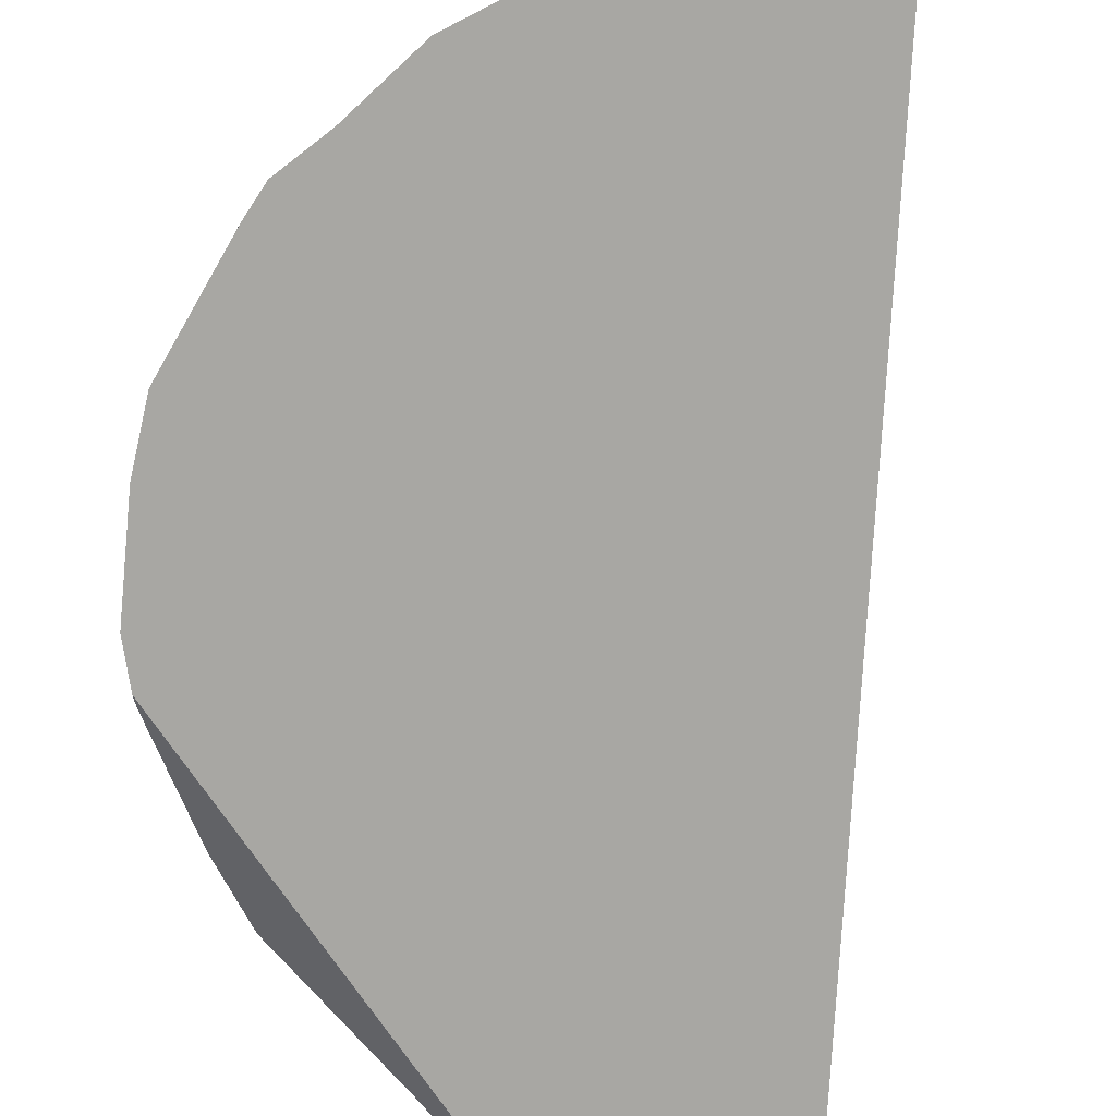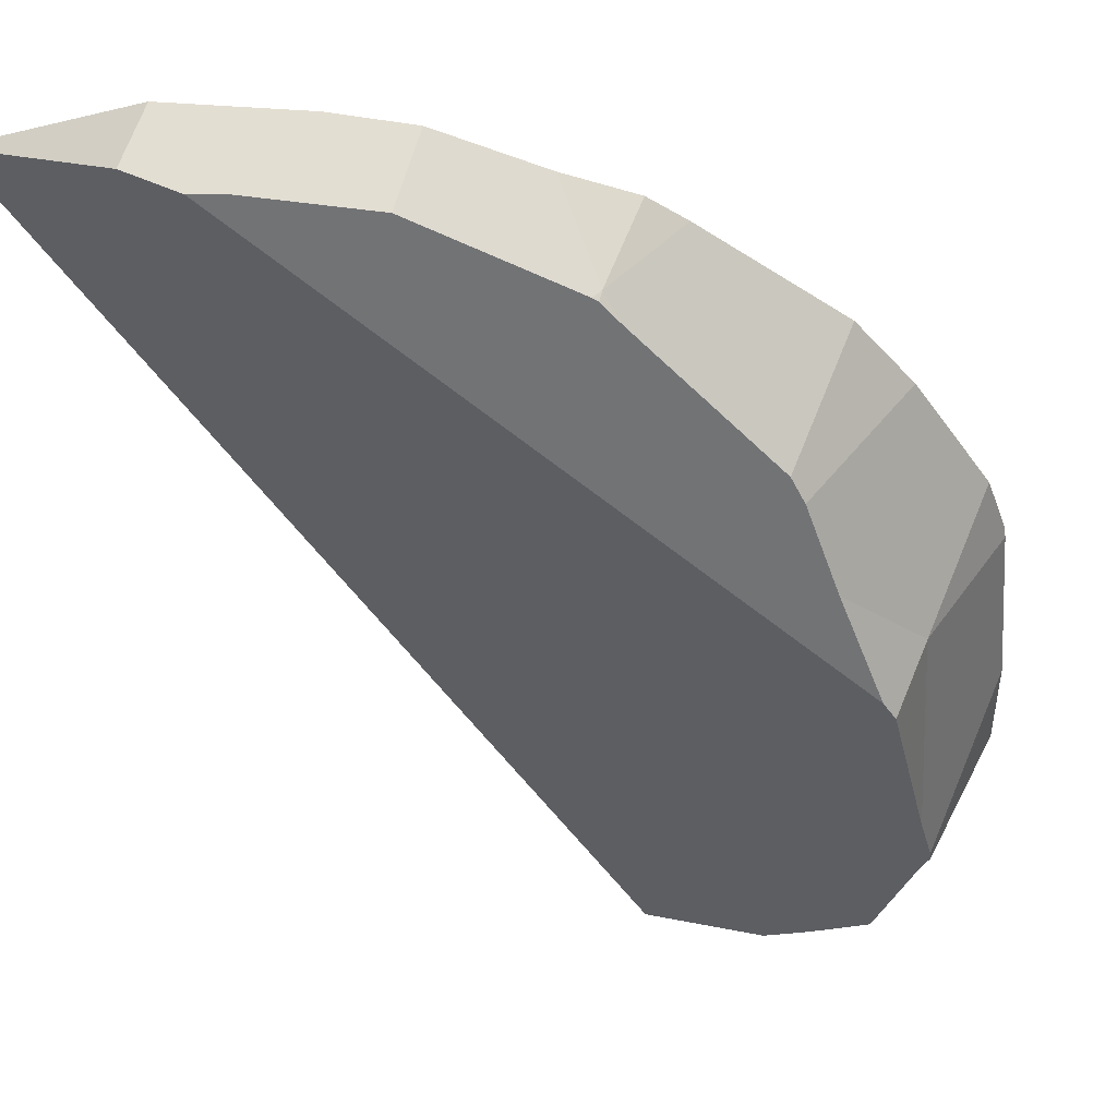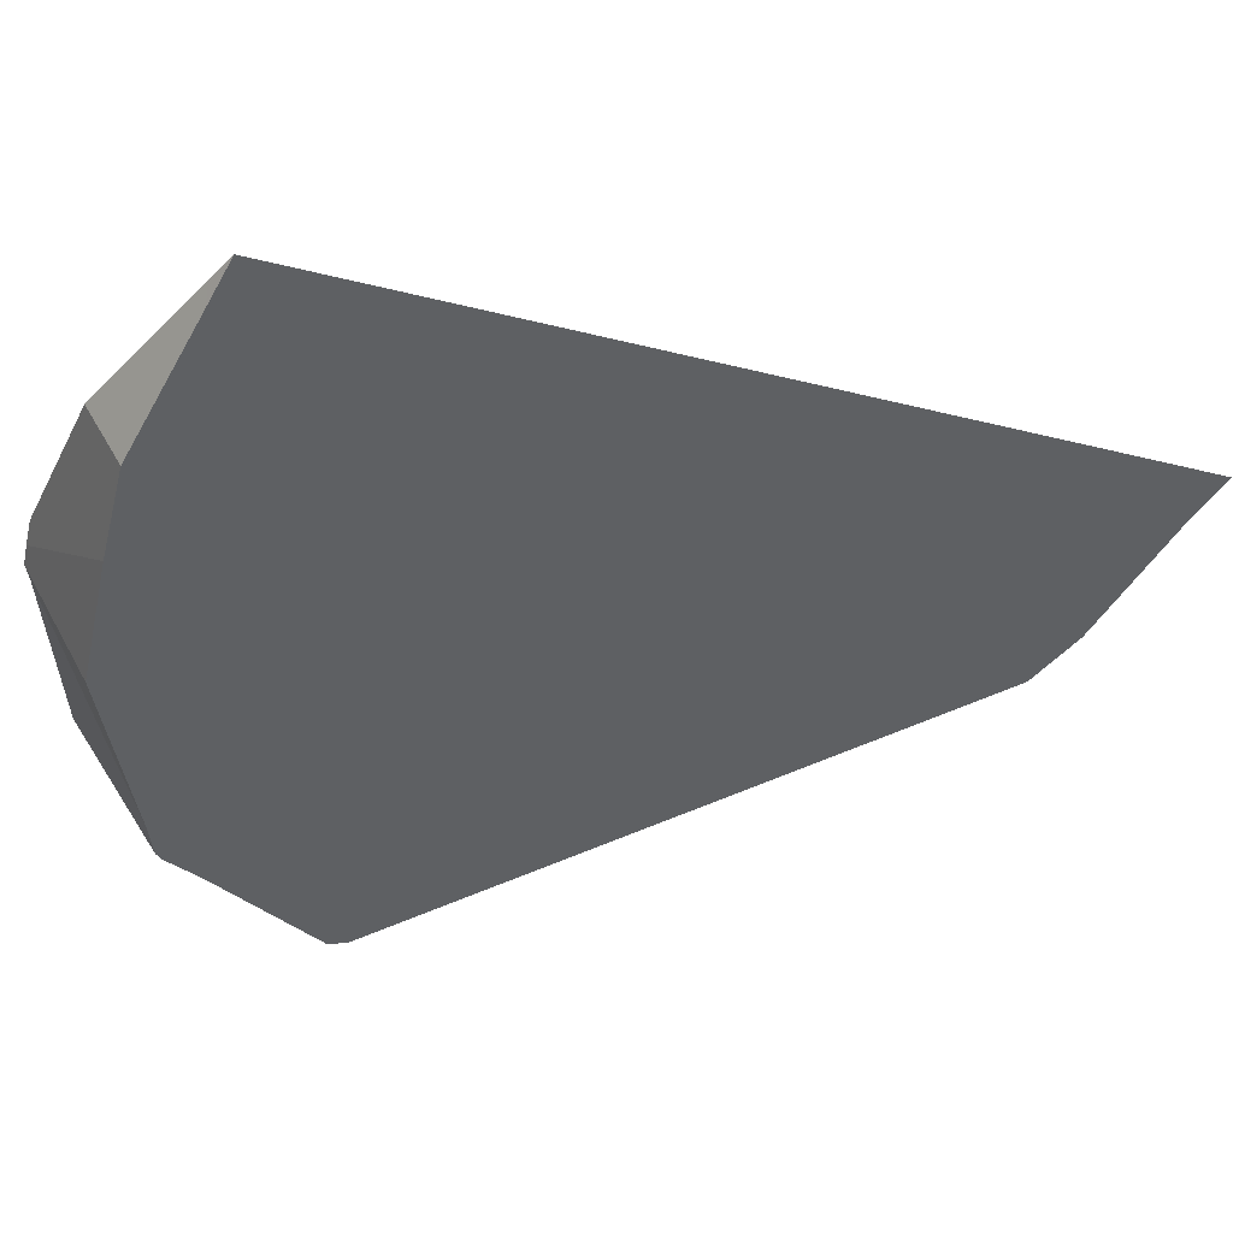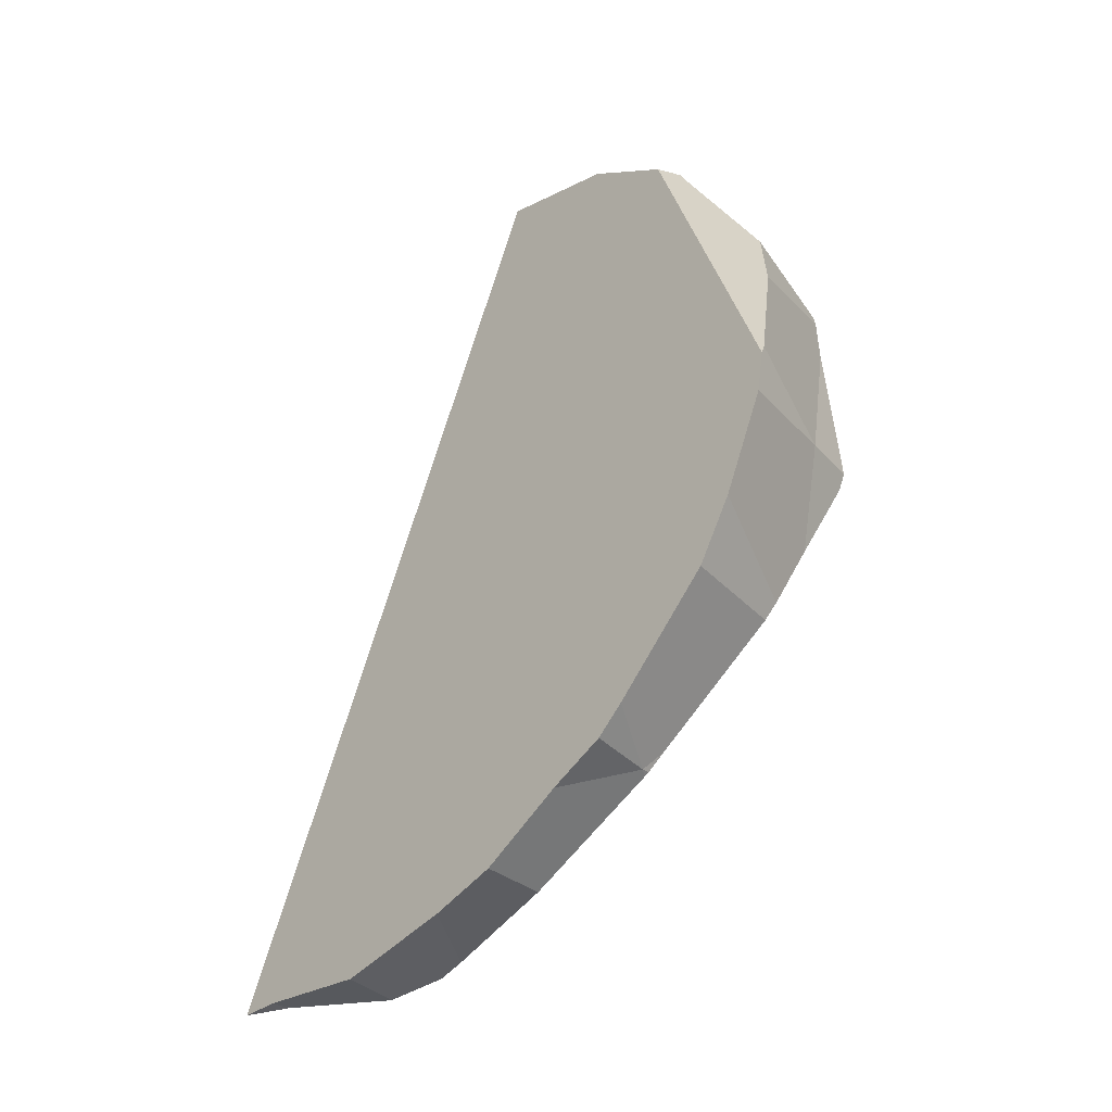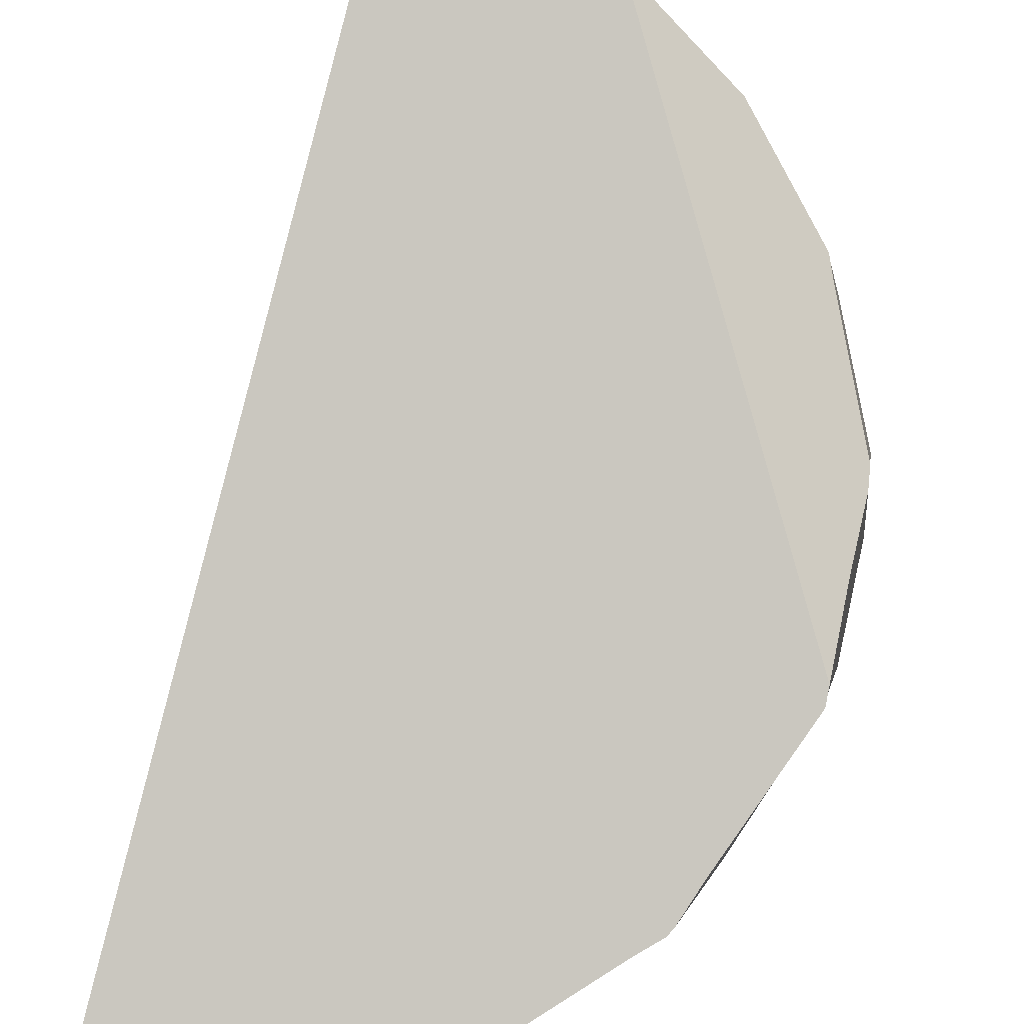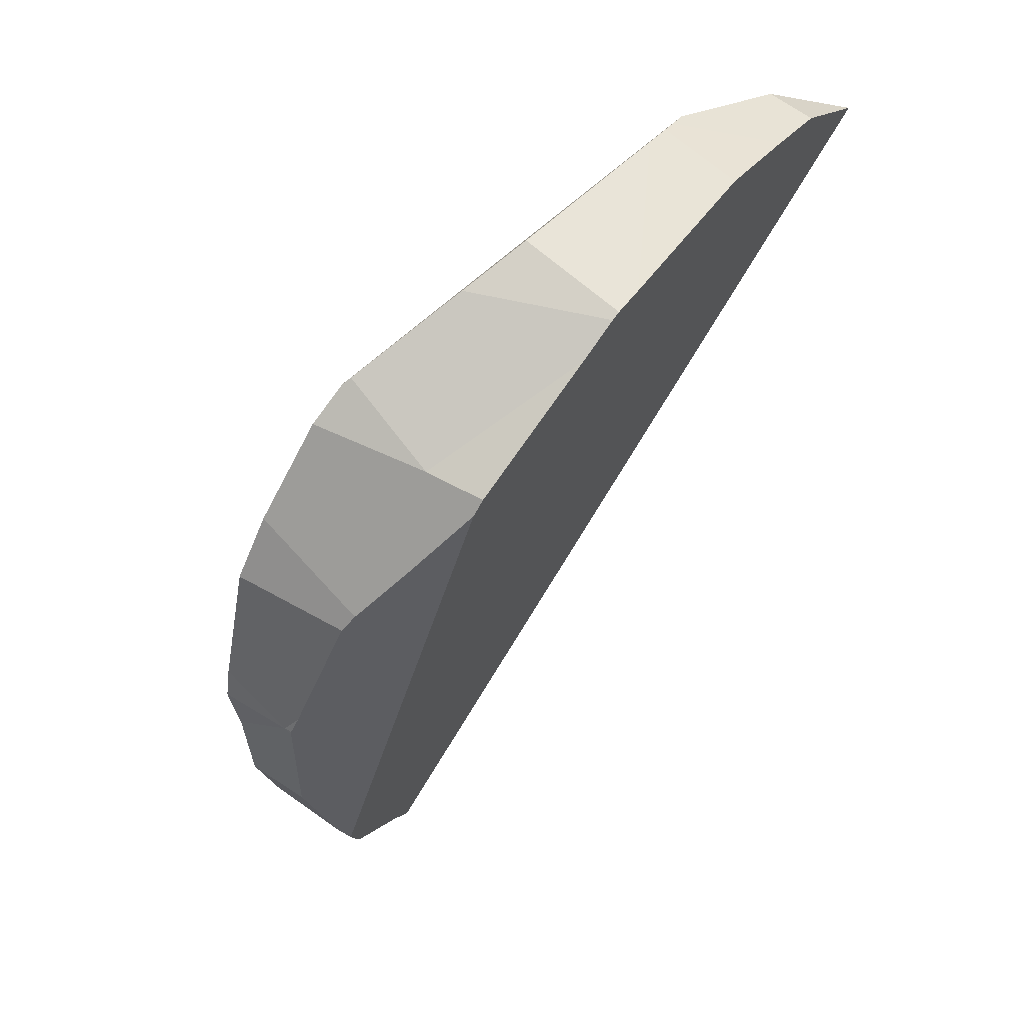
<metadata>
{"format":"obj","ext":"obj","renderer":"f3d","projection":"perspective","resolution":1024,"background":"white","views":[{"elev":76.1,"azim":13.0,"up":"+Y"},{"elev":-8.9,"azim":-135.7,"up":"+Y"},{"elev":-47.1,"azim":58.3,"up":"+Y"},{"elev":-3.2,"azim":-134.8,"up":"+Z"},{"elev":-61.5,"azim":173.1,"up":"+Y"},{"elev":12.1,"azim":-57.2,"up":"+Z"}]}
</metadata>
<code>
v 0.2165 0.09314 0.0136
v 0.2166 0.09445 0.01115
v 0.2169 0.09102 0.01736
v 0.2174 0.09018 0.009439
v 0.2174 0.08955 0.01006
v 0.2175 0.09009 0.01885
v 0.2177 0.08979 0.0191
v 0.2178 0.0874 0.01196
v 0.218 0.08663 0.01584
v 0.2182 0.09656 0.00661
v 0.2183 0.08478 0.01433
v 0.2184 0.08442 0.01496
v 0.2187 0.09709 0.005439
v 0.219 0.09368 0.004882
v 0.2192 0.09451 0.004326
v 0.2192 0.0942 0.004227
v 0.2193 0.09429 0.004071
v 0.2202 0.08653 0.02228
v 0.2202 0.09769 0.003768
v 0.2214 0.08199 0.01988
v 0.222 0.08487 0.02407
v 0.2222 0.08127 0.02133
v 0.2223 0.09874 0.001051
v 0.2224 0.0963 0.0001029
v 0.2224 0.08113 0.02162
v 0.2234 0.08089 0.02231
v 0.2243 0.0992 -0.0005715
v 0.2256 0.0969 -0.002498
v 0.2266 0.09695 -0.003149
v 0.2275 0.08277 0.02753
v 0.2282 0.08248 0.02796
v 0.2282 0.09975 -0.003058
v 0.2283 0.07951 0.0261
v 0.2283 0.09778 -0.003985
v 0.2287 0.08247 0.02817
v 0.2295 0.08249 0.02843
v 0.2319 0.0794 0.0274
v 0.2326 0.09895 -0.004562
v 0.2329 0.09951 -0.004383
v 0.2343 0.08107 0.02922
v 0.2344 0.09953 -0.004958
v 0.2346 0.07937 0.02828
v 0.2388 0.08003 0.02849
v 0.2392 0.08039 0.02867
v 0.2401 0.08025 0.02856
f 1 3 2
f 2 5 1
f 1 9 3
f 5 8 1
f 1 8 9
f 6 2 3
f 4 5 2
f 2 14 4
f 2 6 10
f 10 15 2
f 2 15 14
f 9 6 3
f 5 4 8
f 4 14 8
f 9 7 6
f 6 7 18
f 10 6 13
f 6 19 13
f 6 18 21
f 6 23 19
f 6 21 30
f 6 36 23
f 6 30 36
f 9 20 7
f 7 22 18
f 7 20 22
f 8 11 9
f 8 14 11
f 11 12 9
f 20 9 12
f 13 15 10
f 12 11 20
f 14 16 11
f 16 17 11
f 17 24 11
f 11 29 20
f 24 28 11
f 28 29 11
f 13 19 15
f 15 16 14
f 17 16 15
f 15 24 17
f 15 19 24
f 18 22 21
f 19 23 24
f 22 20 29
f 22 25 21
f 25 30 21
f 29 25 22
f 23 28 24
f 27 28 23
f 36 27 23
f 26 25 29
f 26 30 25
f 33 26 29
f 26 31 30
f 26 33 31
f 27 34 28
f 27 32 34
f 36 32 27
f 28 34 29
f 29 34 33
f 35 30 31
f 36 30 35
f 33 35 31
f 32 38 34
f 39 32 36
f 32 39 38
f 33 34 37
f 33 37 35
f 34 38 37
f 37 36 35
f 37 40 36
f 40 39 36
f 37 38 42
f 42 40 37
f 41 38 39
f 42 38 41
f 40 41 39
f 40 44 41
f 43 40 42
f 44 40 43
f 43 42 41
f 43 41 45
f 45 41 44
f 43 45 44

</code>
